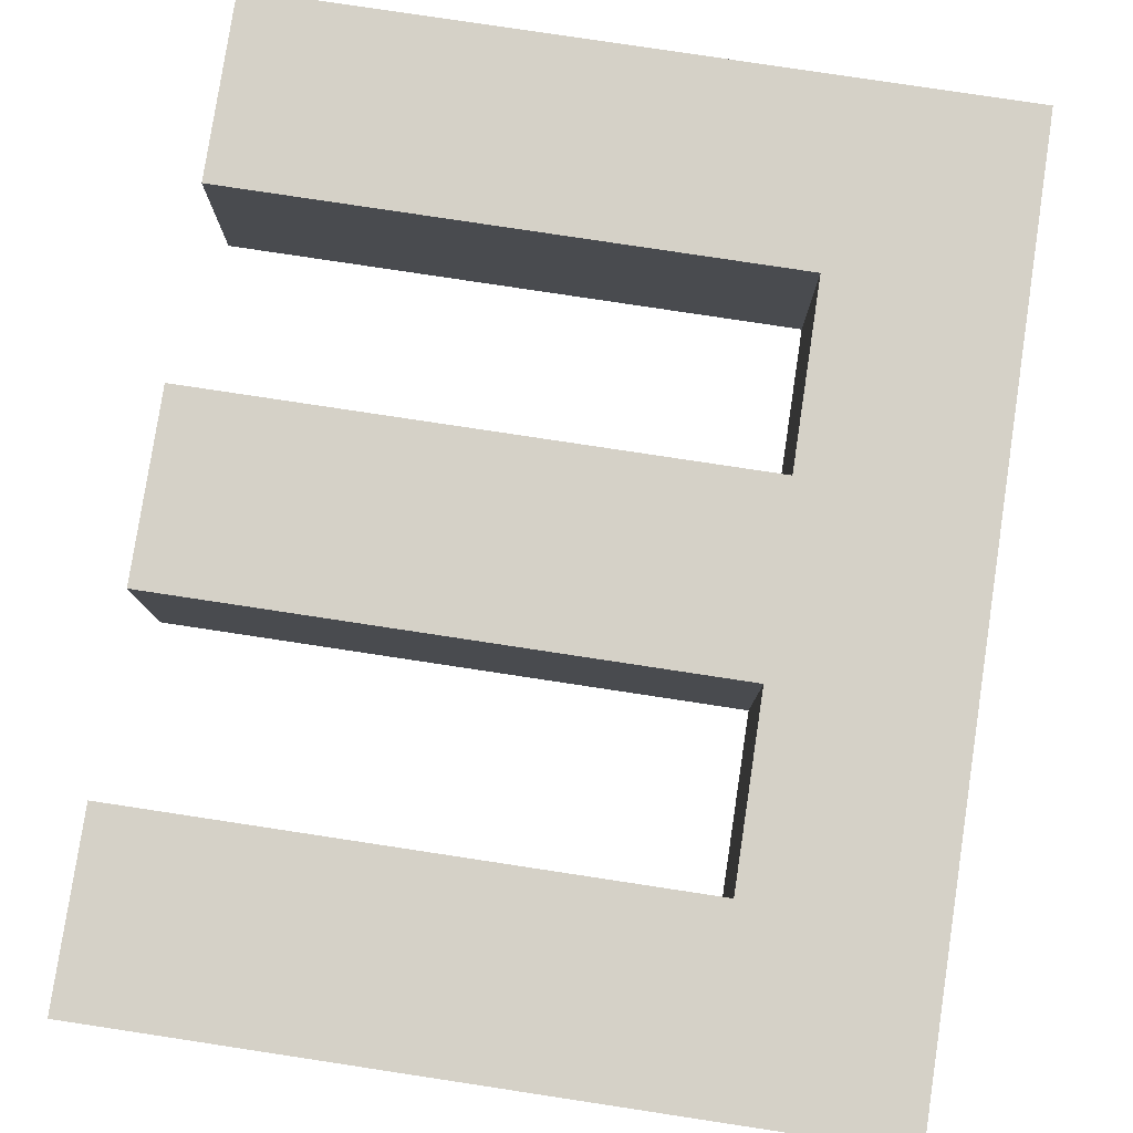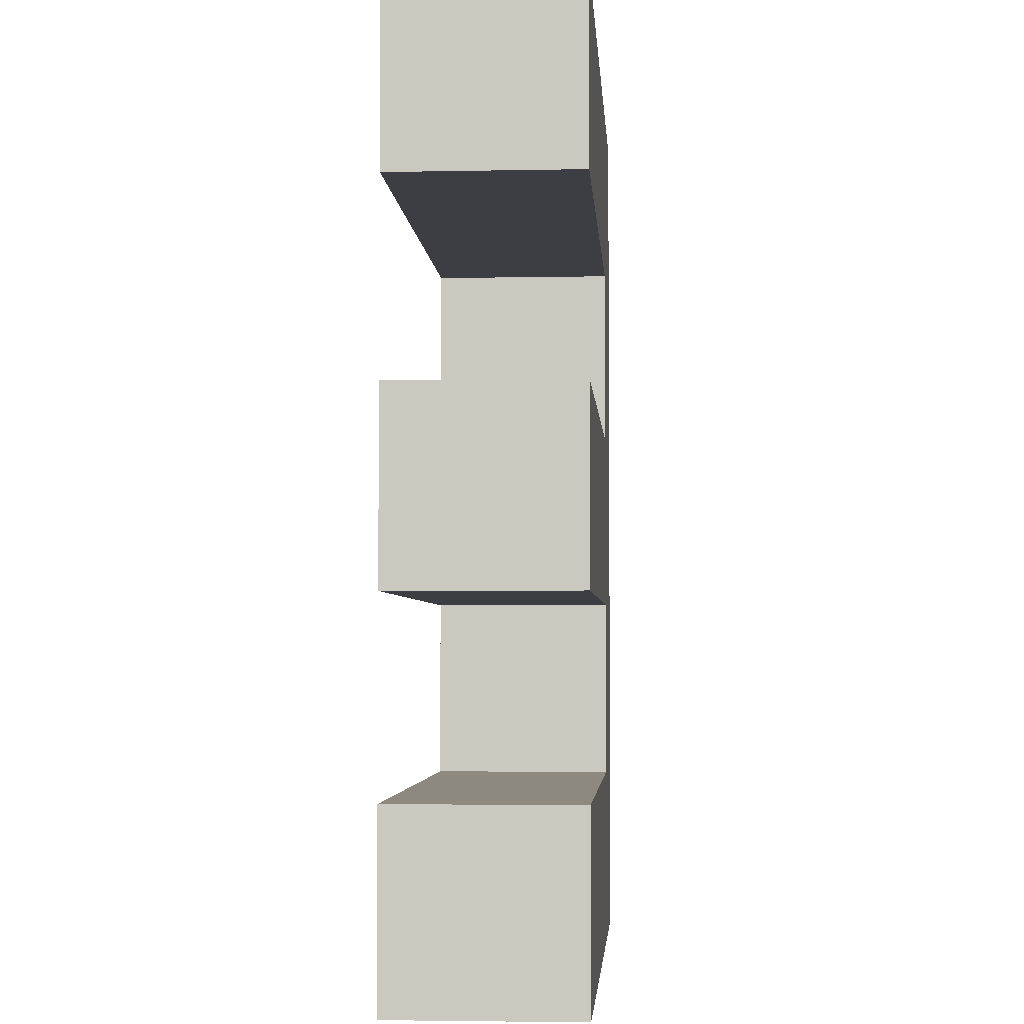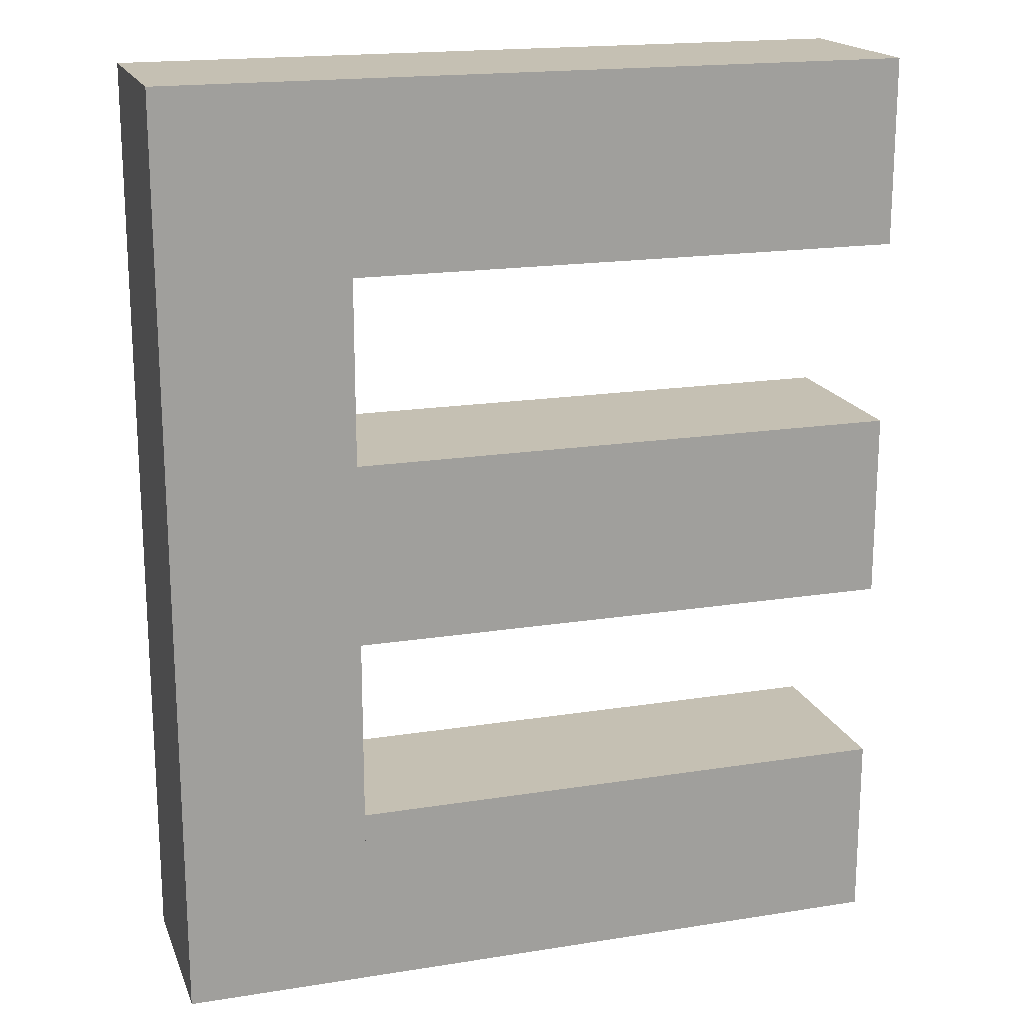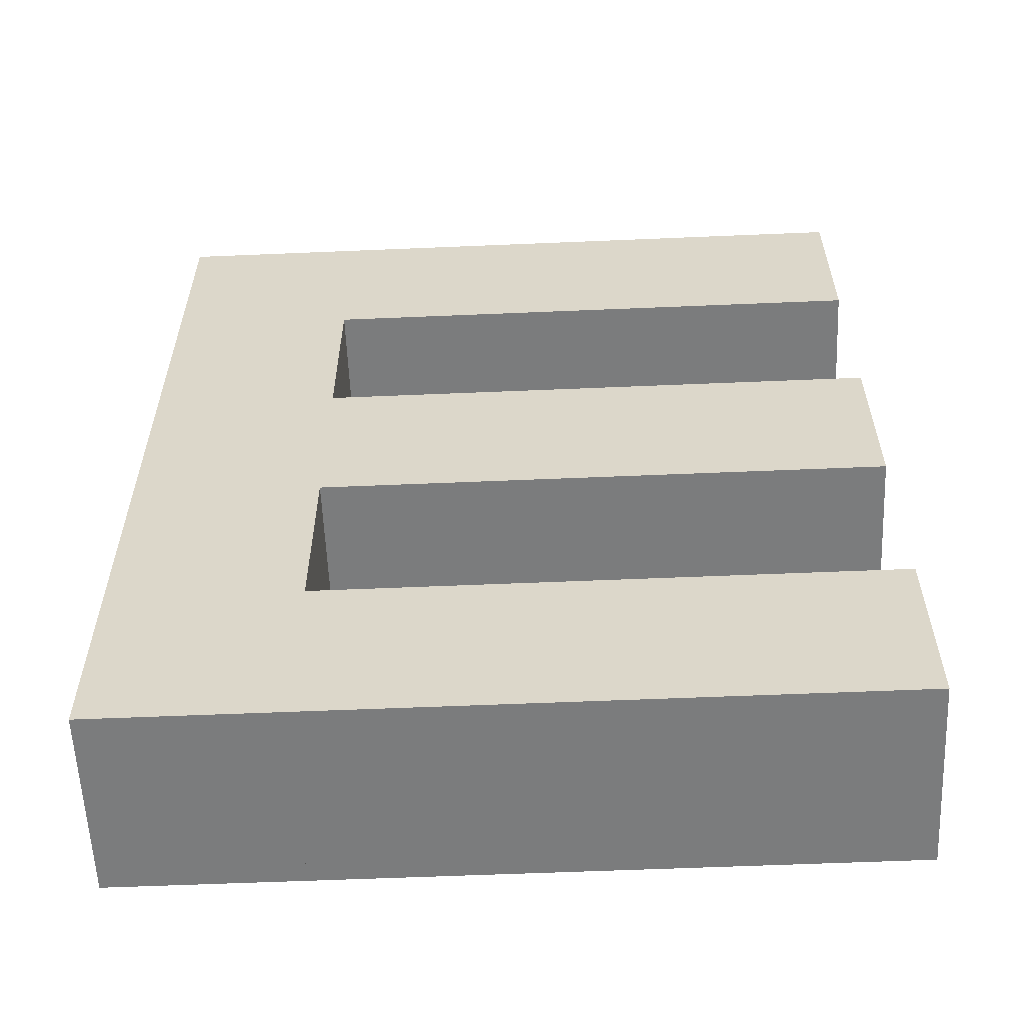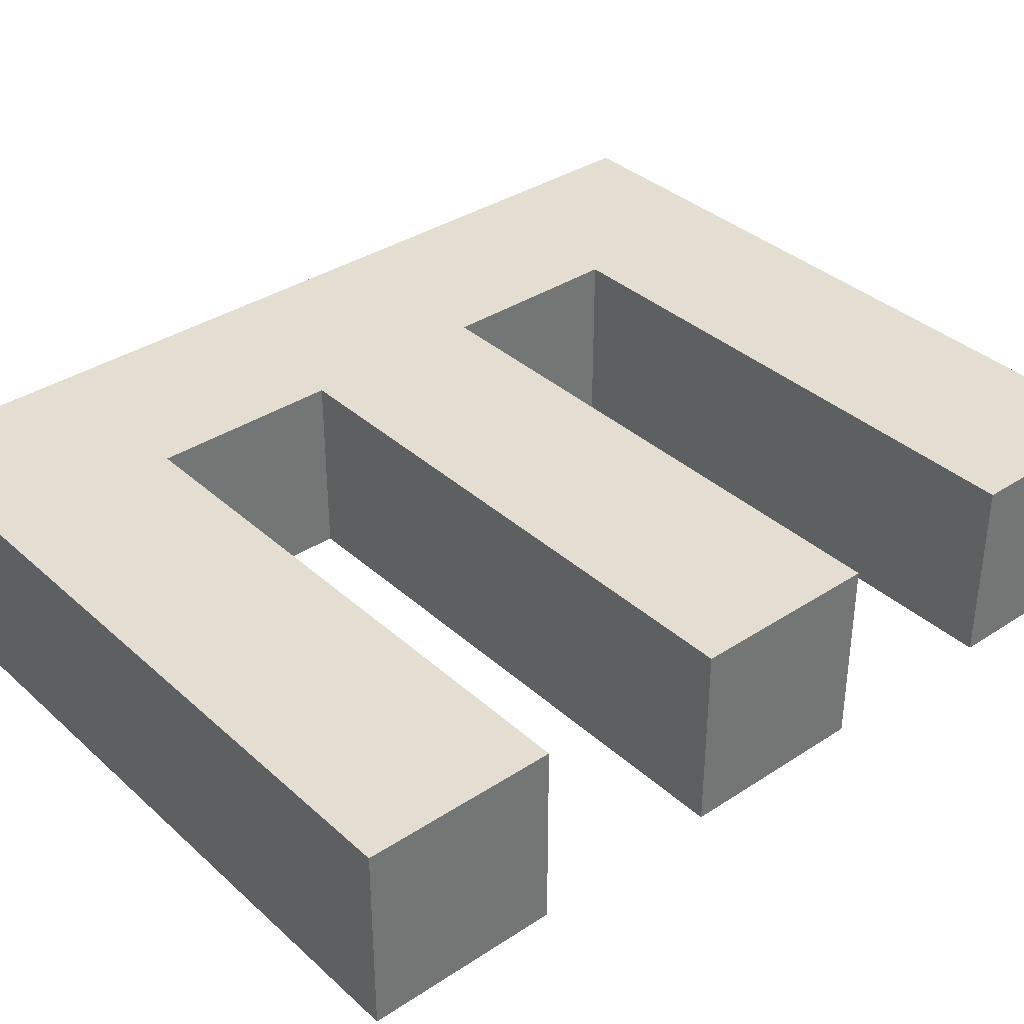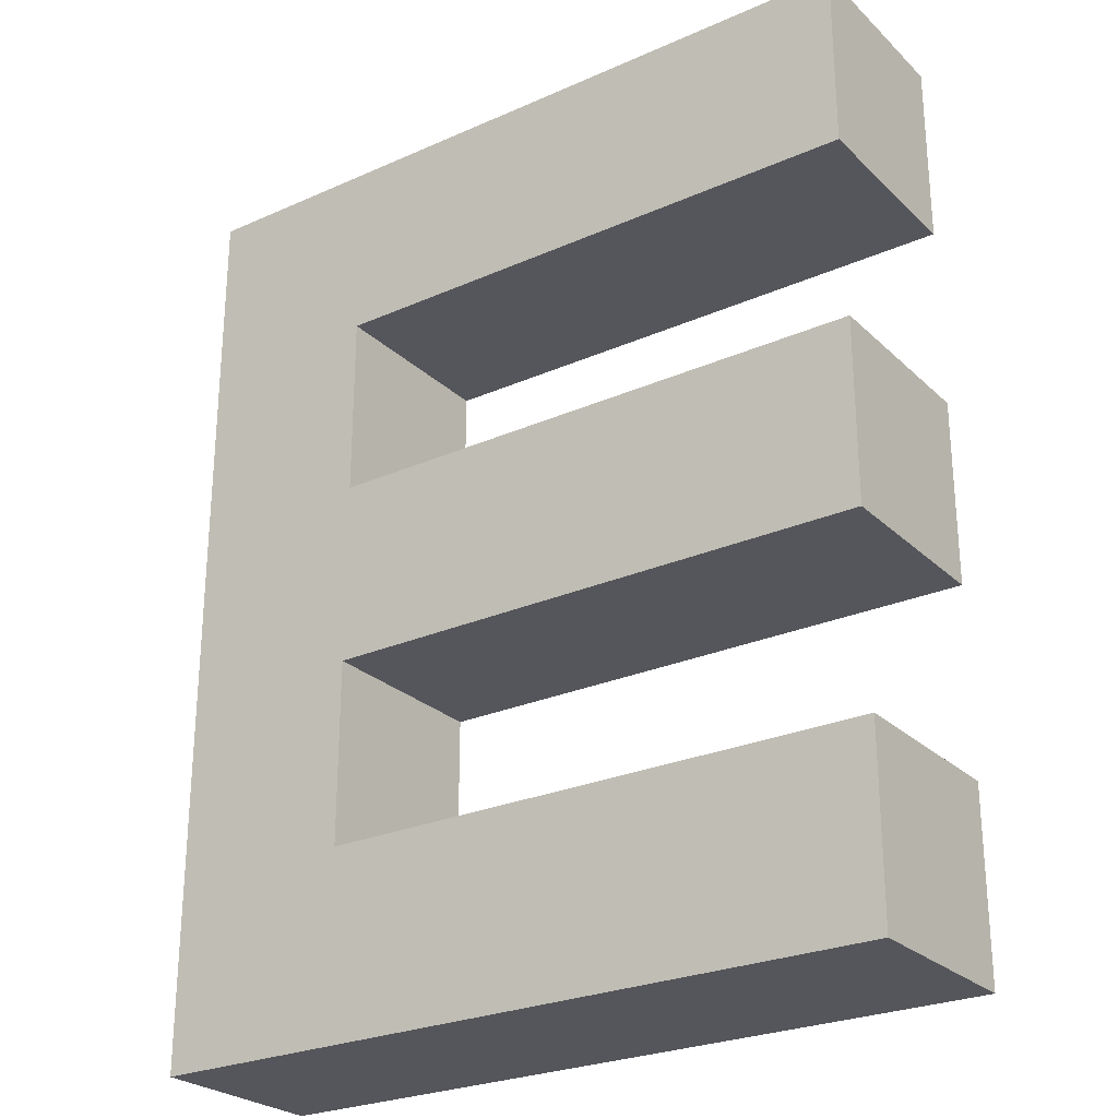
<metadata>
{"format":"obj","ext":"obj","renderer":"f3d","projection":"perspective","resolution":1024,"background":"white","views":[{"elev":79.7,"azim":-171.4,"up":"+Y"},{"elev":-3.7,"azim":93.8,"up":"+Z"},{"elev":18.1,"azim":-17.2,"up":"+Z"},{"elev":-58.7,"azim":2.5,"up":"+Z"},{"elev":36.0,"azim":49.4,"up":"+Y"},{"elev":-26.2,"azim":34.9,"up":"+Z"}]}
</metadata>
<code>
o Plane.000
v 9.5 -0.5 0.5
v 9.5 -0.5 -0.5
v 6.5 0.5 2.5
v 6.5 0.5 1.5
v 6.5 -0.5 1.5
v 6.5 -0.5 2.5
v 9.5 0.5 -0.5
v 9.5 0.5 0.5
v 5.5 -0.5 -2.5
v 6.5 -0.5 -1.5
v 6.5 -0.5 -2.5
v 6.5 -0.5 -2.5
v 6.5 0.5 -2.5
v 6.5 -0.5 2.5
v 5.5 -0.5 2.5
v 5.5 0.5 2.5
v 6.5 0.5 2.5
v 6.5 0.5 -1.5
v 6.5 0.5 -2.5
v 9.5 0.5 -1.5
v 9.5 0.5 -2.5
v 9.5 -0.5 -2.5
v 9.5 -0.5 -1.5
v 6.5 0.5 0.5
v 5.5 0.5 -2.5
v 6.5 0.5 -0.5
v 6.5 -0.5 -0.5
v 6.5 -0.5 0.5
v 9.5 0.5 2.5
v 9.5 0.5 1.5
v 9.5 -0.5 1.5
v 9.5 -0.5 2.5
f 29 3 6
f 31 5 4
f 30 29 32
f 7 8 1
f 14 15 9
f 22 11 13
f 25 16 17
f 20 18 10
f 21 13 18
f 23 10 11
f 21 20 23
f 15 16 25
f 1 28 27
f 12 19 17
f 7 26 24
f 32 6 5
f 8 24 28
f 2 27 26
f 9 25 19
f 30 4 3
f 14 17 16
f 32 29 6
f 30 31 4
f 31 30 32
f 2 7 1
f 12 14 9
f 21 22 13
f 19 25 17
f 23 20 10
f 20 21 18
f 22 23 11
f 22 21 23
f 9 15 25
f 2 1 27
f 14 12 17
f 8 7 24
f 31 32 5
f 1 8 28
f 7 2 26
f 12 9 19
f 29 30 3
f 15 14 16

</code>
